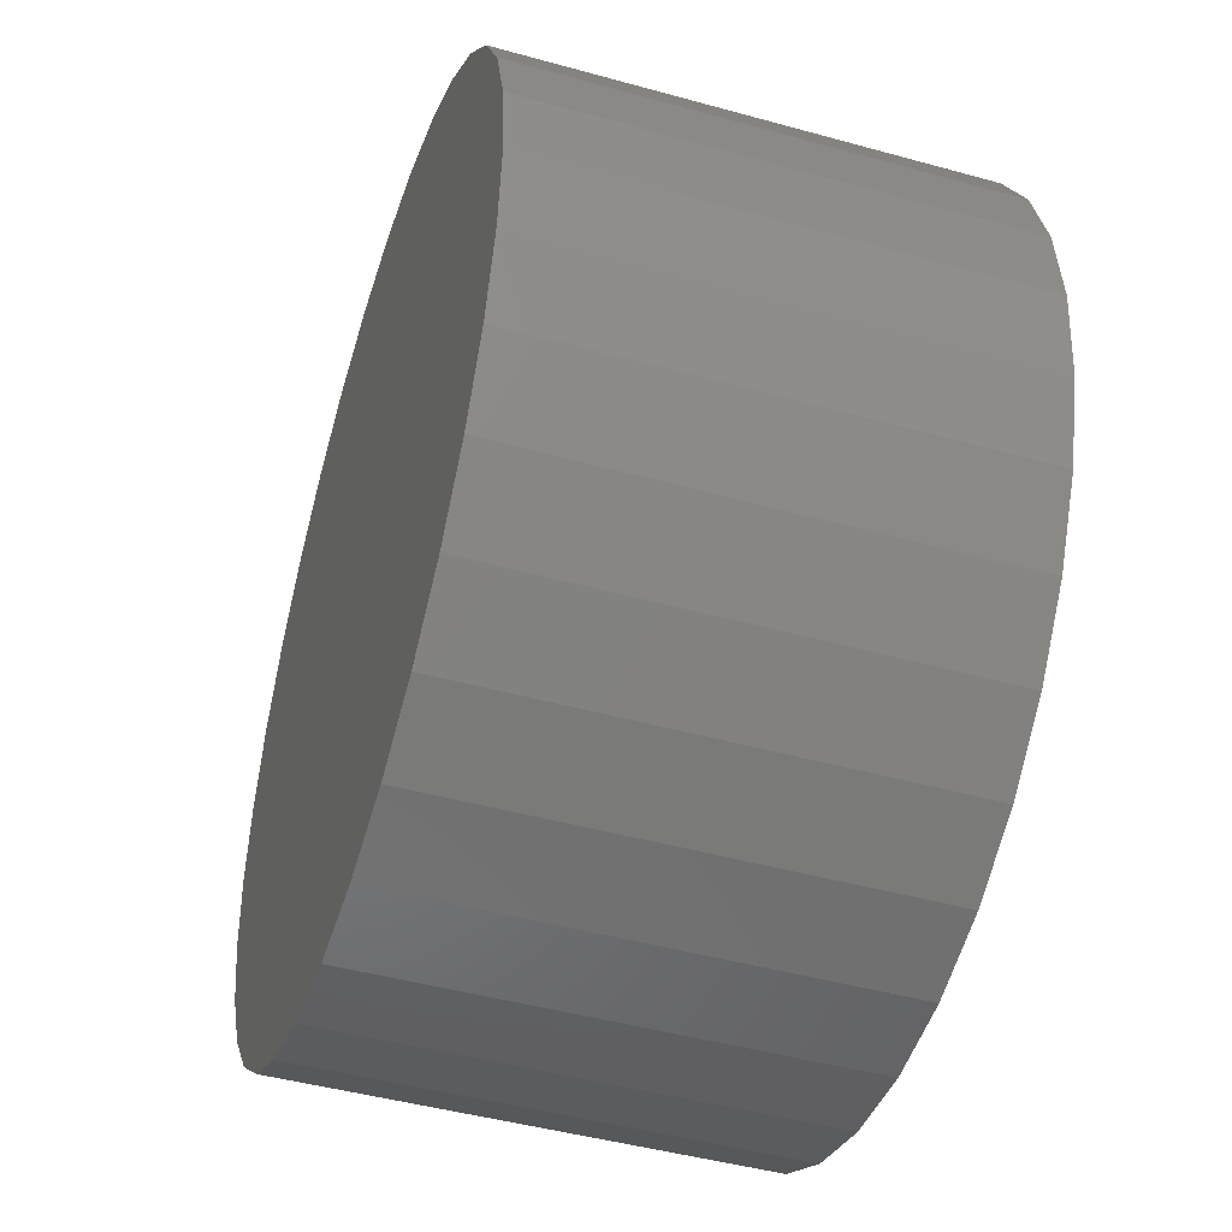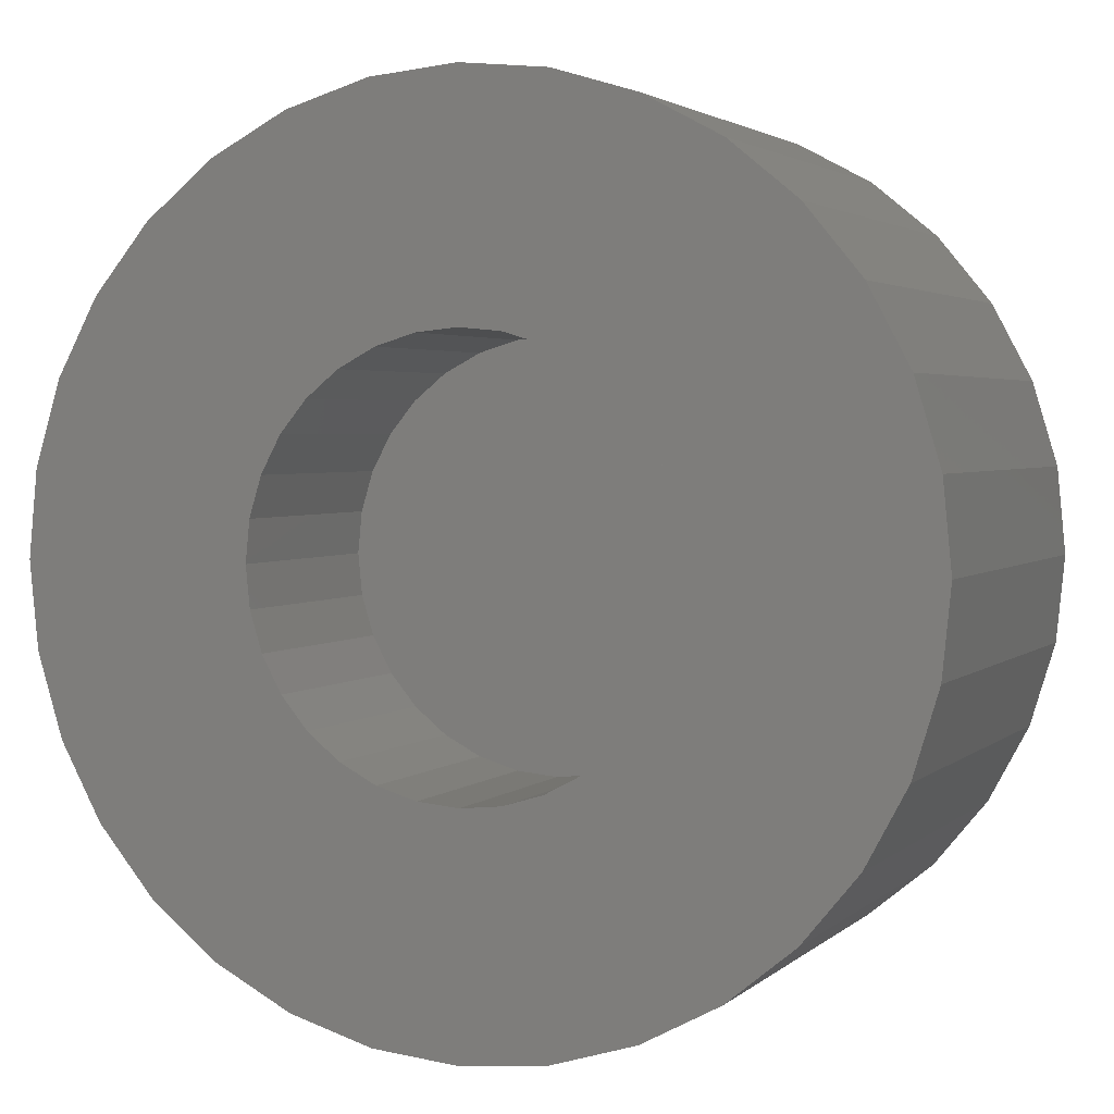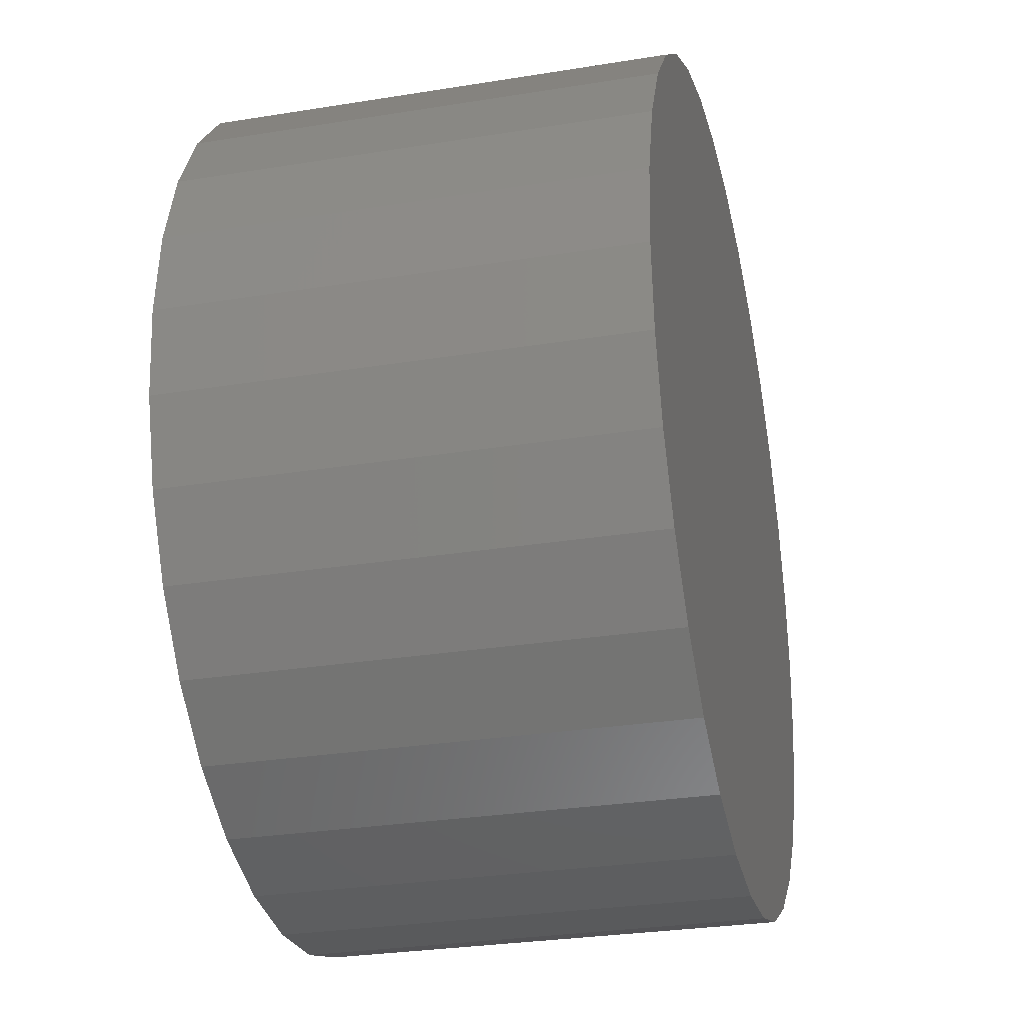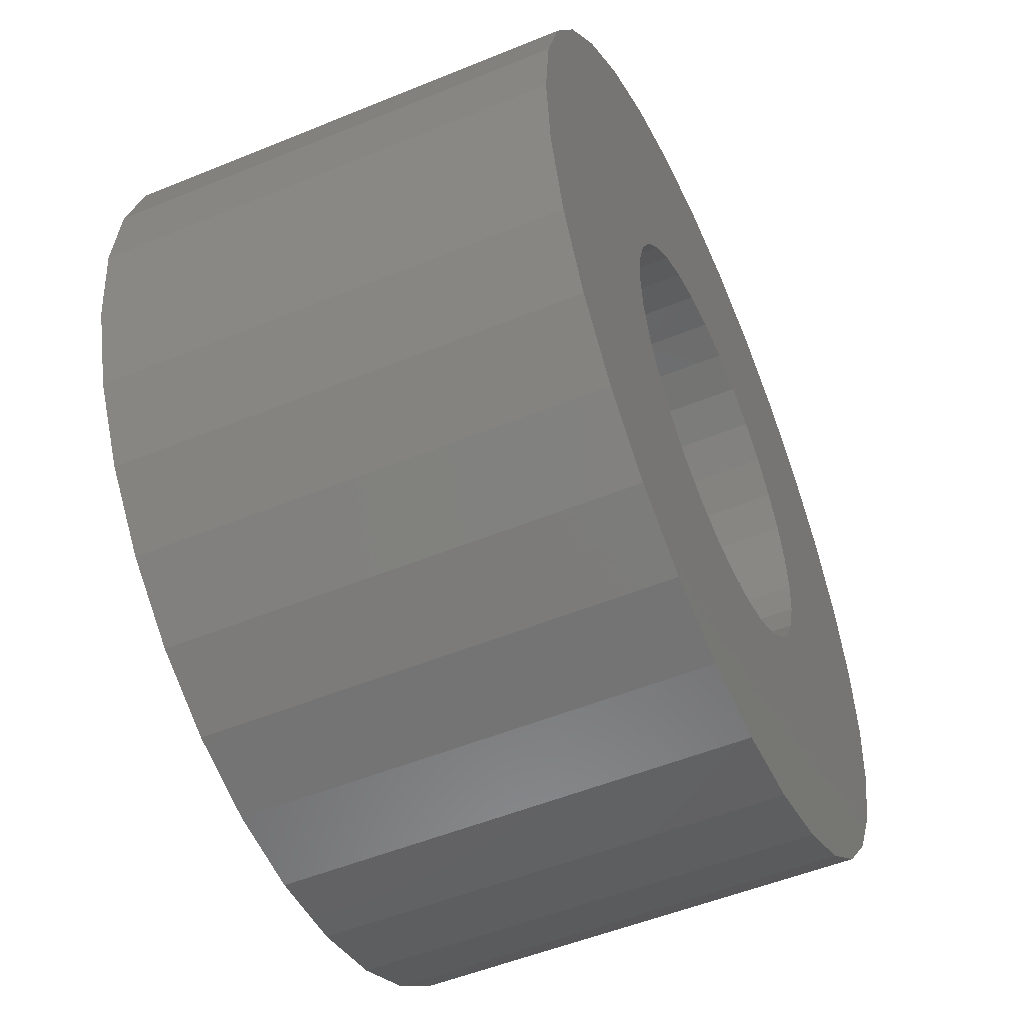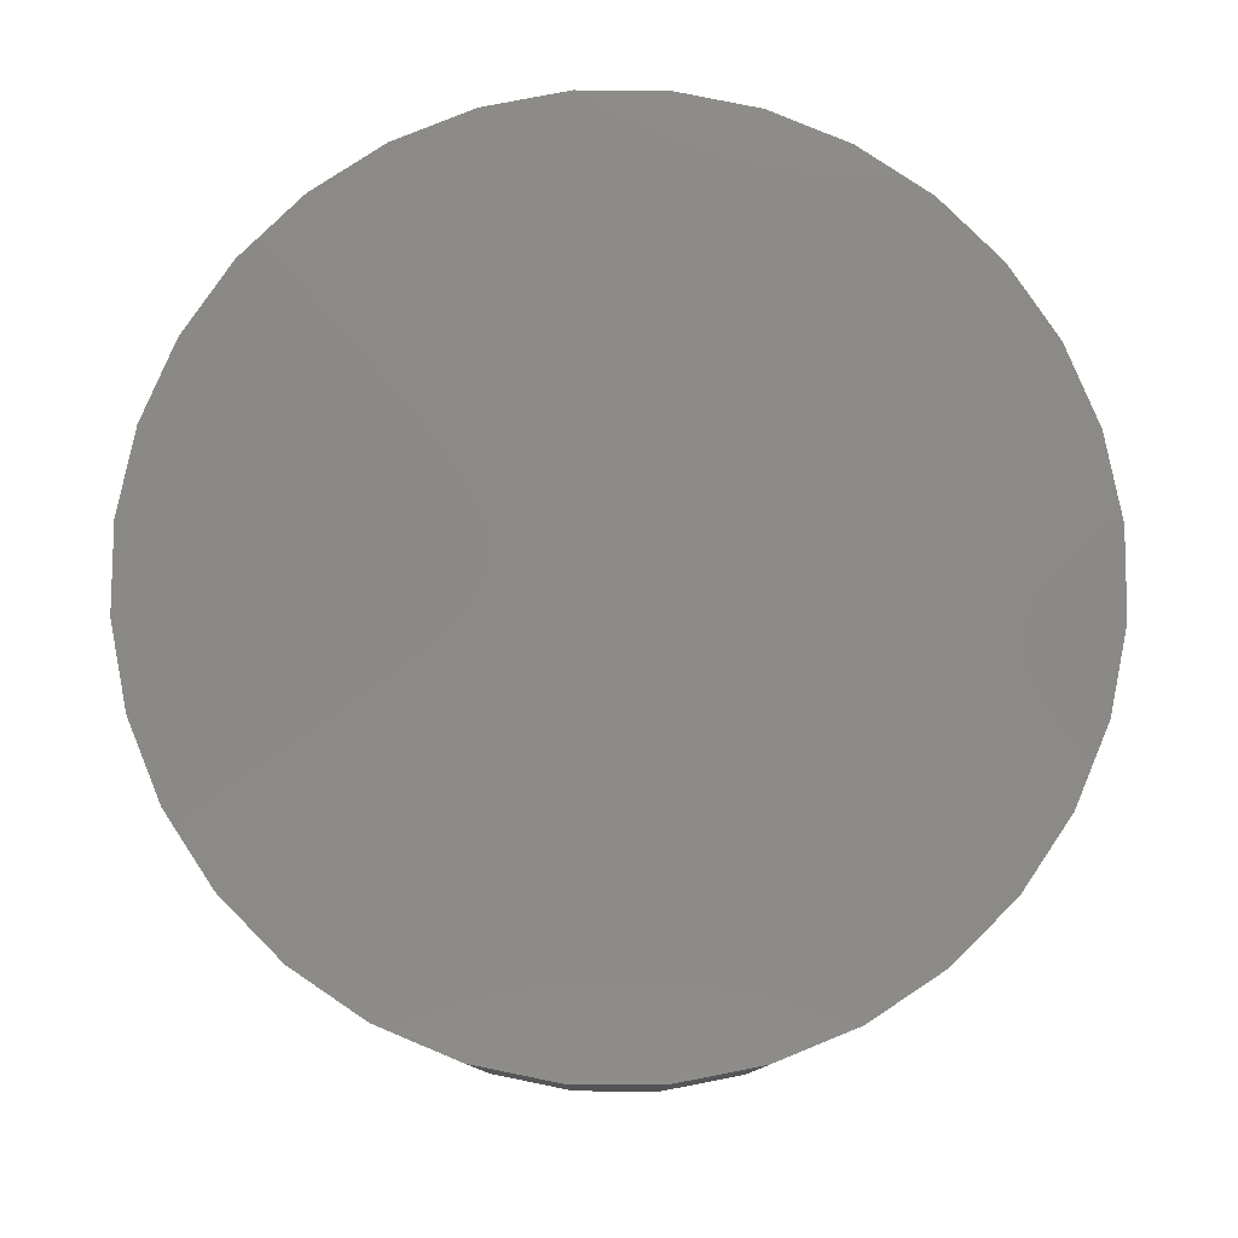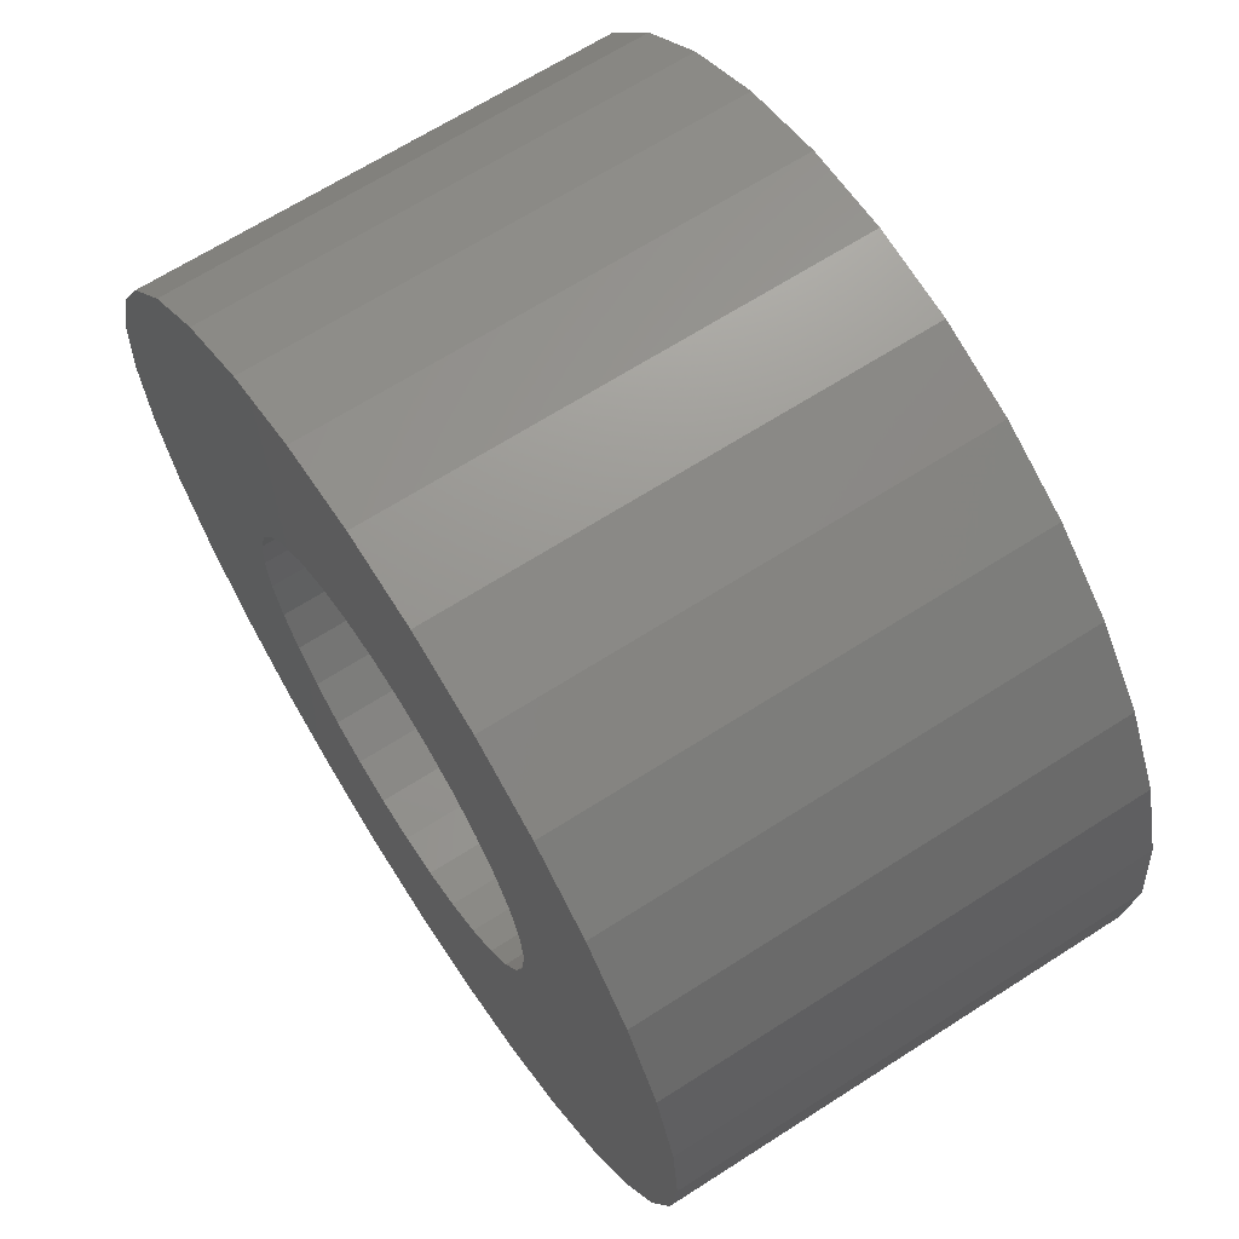
<metadata>
{"format":"stl","ext":"stl","renderer":"f3d","projection":"perspective","resolution":1024,"background":"white","views":[{"elev":-45.7,"azim":72.3,"up":"+Y"},{"elev":2.8,"azim":-157.9,"up":"+Y"},{"elev":-29.2,"azim":-76.5,"up":"+Y"},{"elev":-52.1,"azim":113.9,"up":"+Y"},{"elev":79.4,"azim":28.4,"up":"+Z"},{"elev":66.4,"azim":-122.8,"up":"+Y"}]}
</metadata>
<code>
# stl→obj: 128 verts, 252 faces
v -0.2557 -0.3892 0
v -0.2501 -0.3875 0
v -0.2442 -0.3869 0
v -0.2575 -0.4114 0
v -0.2737 -0.4111 0
v -0.2562 -0.4089 0
v -0.2584 -0.4141 0
v -0.2575 -0.4224 0
v -0.2737 -0.4228 0
v -0.2584 -0.4197 0
v -0.2562 -0.4249 0
v -0.272 -0.4284 0
v -0.2544 -0.4271 0
v -0.2522 -0.4289 0
v -0.2301 -0.4141 0
v -0.2309 -0.4114 0
v -0.2148 -0.4111 0
v -0.2299 -0.4169 0
v -0.2309 -0.4224 0
v -0.2301 -0.4197 0
v -0.2148 -0.4228 0
v -0.2323 -0.4249 0
v -0.2165 -0.4284 0
v -0.2341 -0.4271 0
v -0.2362 -0.4289 0
v -0.2387 -0.4302 0
v -0.2193 -0.4336 0
v -0.2414 -0.4311 0
v -0.2384 -0.4464 0
v -0.2442 -0.447 0
v -0.2328 -0.4447 0
v -0.2743 -0.4169 0
v -0.2586 -0.4169 0
v -0.2142 -0.4169 0
v -0.2692 -0.4003 0
v -0.2442 -0.4025 0
v -0.2471 -0.4028 0
v -0.2498 -0.4036 0
v -0.272 -0.4055 0
v -0.2655 -0.3957 0
v -0.2609 -0.392 0
v -0.2384 -0.3875 0
v -0.2328 -0.3892 0
v -0.2276 -0.392 0
v -0.223 -0.3957 0
v -0.2193 -0.4003 0
v -0.2522 -0.405 0
v -0.2544 -0.4068 0
v -0.2442 -0.4313 0
v -0.223 -0.4382 0
v -0.2276 -0.4419 0
v -0.2501 -0.4464 0
v -0.2557 -0.4447 0
v -0.2609 -0.4419 0
v -0.2655 -0.4382 0
v -0.2692 -0.4336 0
v -0.2498 -0.4302 0
v -0.2471 -0.4311 0
v -0.2165 -0.4055 0
v -0.2362 -0.405 0
v -0.2387 -0.4036 0
v -0.2414 -0.4028 0
v -0.2323 -0.4089 0
v -0.2341 -0.4068 0
v -0.2414 -0.4311 0.01562
v -0.2387 -0.4302 0.01562
v -0.2362 -0.4289 0.01562
v -0.2341 -0.4271 0.01562
v -0.2323 -0.4249 0.01562
v -0.2309 -0.4224 0.01562
v -0.2301 -0.4197 0.01562
v -0.2299 -0.4169 0.01562
v -0.2442 -0.4313 0.01562
v -0.2471 -0.4311 0.01562
v -0.2498 -0.4302 0.01562
v -0.2522 -0.4289 0.01562
v -0.2544 -0.4271 0.01562
v -0.2562 -0.4249 0.01562
v -0.2575 -0.4224 0.01562
v -0.2584 -0.4197 0.01562
v -0.2586 -0.4169 0.01562
v -0.2471 -0.4028 0.01562
v -0.2498 -0.4036 0.01562
v -0.2522 -0.405 0.01562
v -0.2544 -0.4068 0.01562
v -0.2562 -0.4089 0.01562
v -0.2575 -0.4114 0.01562
v -0.2584 -0.4141 0.01562
v -0.2442 -0.4025 0.01562
v -0.2414 -0.4028 0.01562
v -0.2387 -0.4036 0.01562
v -0.2362 -0.405 0.01562
v -0.2341 -0.4068 0.01562
v -0.2323 -0.4089 0.01562
v -0.2309 -0.4114 0.01562
v -0.2301 -0.4141 0.01562
v -0.2142 -0.4169 0.03125
v -0.2148 -0.4228 0.03125
v -0.2165 -0.4284 0.03125
v -0.2193 -0.4336 0.03125
v -0.223 -0.4382 0.03125
v -0.2276 -0.4419 0.03125
v -0.2328 -0.4447 0.03125
v -0.2384 -0.4464 0.03125
v -0.2442 -0.447 0.03125
v -0.2501 -0.4464 0.03125
v -0.2557 -0.4447 0.03125
v -0.2609 -0.4419 0.03125
v -0.2655 -0.4382 0.03125
v -0.2692 -0.4336 0.03125
v -0.272 -0.4284 0.03125
v -0.2737 -0.4228 0.03125
v -0.2743 -0.4169 0.03125
v -0.2737 -0.4111 0.03125
v -0.272 -0.4055 0.03125
v -0.2692 -0.4003 0.03125
v -0.2655 -0.3957 0.03125
v -0.2609 -0.392 0.03125
v -0.2557 -0.3892 0.03125
v -0.2501 -0.3875 0.03125
v -0.2442 -0.3869 0.03125
v -0.2384 -0.3875 0.03125
v -0.2328 -0.3892 0.03125
v -0.2276 -0.392 0.03125
v -0.223 -0.3957 0.03125
v -0.2193 -0.4003 0.03125
v -0.2165 -0.4055 0.03125
v -0.2148 -0.4111 0.03125
f 1 2 3
f 4 5 6
f 5 4 7
f 8 9 10
f 9 8 11
f 11 12 9
f 12 11 13
f 14 12 13
f 15 16 17
f 15 17 18
f 19 20 21
f 22 19 21
f 23 22 21
f 24 22 23
f 25 24 23
f 26 25 23
f 27 26 23
f 28 26 27
f 29 30 31
f 32 5 7
f 32 7 33
f 32 33 10
f 32 10 9
f 34 21 20
f 34 20 18
f 34 18 17
f 35 36 37
f 35 37 38
f 35 38 39
f 36 35 40
f 36 40 41
f 36 41 1
f 36 1 3
f 36 3 42
f 36 42 43
f 36 43 44
f 36 44 45
f 36 45 46
f 39 38 47
f 39 47 48
f 39 48 6
f 39 6 5
f 49 28 27
f 49 27 50
f 49 50 51
f 49 51 31
f 49 31 30
f 49 30 52
f 49 52 53
f 49 53 54
f 49 54 55
f 49 55 56
f 56 12 14
f 56 14 57
f 56 57 58
f 56 58 49
f 46 59 60
f 46 60 61
f 46 61 62
f 46 62 36
f 59 17 16
f 59 16 63
f 59 63 64
f 59 64 60
f 49 65 28
f 28 65 66
f 28 66 26
f 26 66 67
f 26 67 25
f 25 67 68
f 25 68 24
f 24 68 69
f 24 69 22
f 22 69 70
f 22 70 19
f 19 70 71
f 19 71 20
f 20 71 72
f 20 72 18
f 65 49 73
f 73 49 58
f 73 58 74
f 74 58 57
f 74 57 75
f 75 57 14
f 75 14 76
f 76 14 13
f 76 13 77
f 77 13 11
f 77 11 78
f 78 11 8
f 78 8 79
f 79 8 10
f 79 10 80
f 80 10 33
f 80 33 81
f 36 82 37
f 37 82 83
f 37 83 38
f 38 83 84
f 38 84 47
f 47 84 85
f 47 85 48
f 48 85 86
f 48 86 6
f 6 86 87
f 6 87 4
f 4 87 88
f 4 88 7
f 7 88 81
f 7 81 33
f 82 36 89
f 89 36 62
f 89 62 90
f 90 62 61
f 90 61 91
f 91 61 60
f 91 60 92
f 92 60 64
f 92 64 93
f 93 64 63
f 93 63 94
f 94 63 16
f 94 16 95
f 95 16 15
f 95 15 96
f 96 15 18
f 96 18 72
f 34 97 21
f 21 97 98
f 21 98 23
f 23 98 99
f 23 99 27
f 27 99 100
f 27 100 50
f 50 100 101
f 50 101 51
f 51 101 102
f 51 102 31
f 31 102 103
f 31 103 29
f 29 103 104
f 29 104 30
f 30 104 105
f 30 105 52
f 52 105 106
f 52 106 53
f 53 106 107
f 53 107 54
f 54 107 108
f 54 108 55
f 55 108 109
f 55 109 56
f 56 109 110
f 56 110 12
f 12 110 111
f 12 111 9
f 9 111 112
f 9 112 32
f 32 112 113
f 32 113 5
f 5 113 114
f 5 114 39
f 39 114 115
f 39 115 35
f 35 115 116
f 35 116 40
f 40 116 117
f 40 117 41
f 41 117 118
f 41 118 1
f 1 118 119
f 1 119 2
f 2 119 120
f 2 120 3
f 3 120 121
f 3 121 42
f 42 121 122
f 42 122 43
f 43 122 123
f 43 123 44
f 44 123 124
f 44 124 45
f 45 124 125
f 45 125 46
f 46 125 126
f 46 126 59
f 59 126 127
f 59 127 17
f 17 127 128
f 17 128 34
f 34 128 97
f 121 120 119
f 122 121 119
f 122 119 123
f 123 119 118
f 123 118 124
f 124 118 117
f 124 117 125
f 125 117 116
f 125 116 126
f 126 116 115
f 126 115 127
f 127 115 114
f 127 114 128
f 98 111 99
f 99 111 110
f 99 110 100
f 100 110 109
f 100 109 101
f 101 109 108
f 101 108 102
f 102 108 107
f 102 107 103
f 103 107 106
f 103 106 105
f 103 105 104
f 128 114 97
f 97 114 113
f 97 113 98
f 98 113 112
f 98 112 111
f 86 85 93
f 94 86 93
f 87 86 94
f 95 87 94
f 69 78 70
f 77 78 69
f 68 77 69
f 76 77 68
f 67 76 68
f 67 75 76
f 74 75 67
f 66 74 67
f 66 73 74
f 65 73 66
f 92 93 85
f 92 85 84
f 92 84 83
f 92 83 82
f 92 82 89
f 92 89 90
f 92 90 91
f 78 79 70
f 70 79 80
f 70 80 71
f 71 80 81
f 71 81 72
f 72 81 88
f 72 88 96
f 96 88 87
f 96 87 95

</code>
